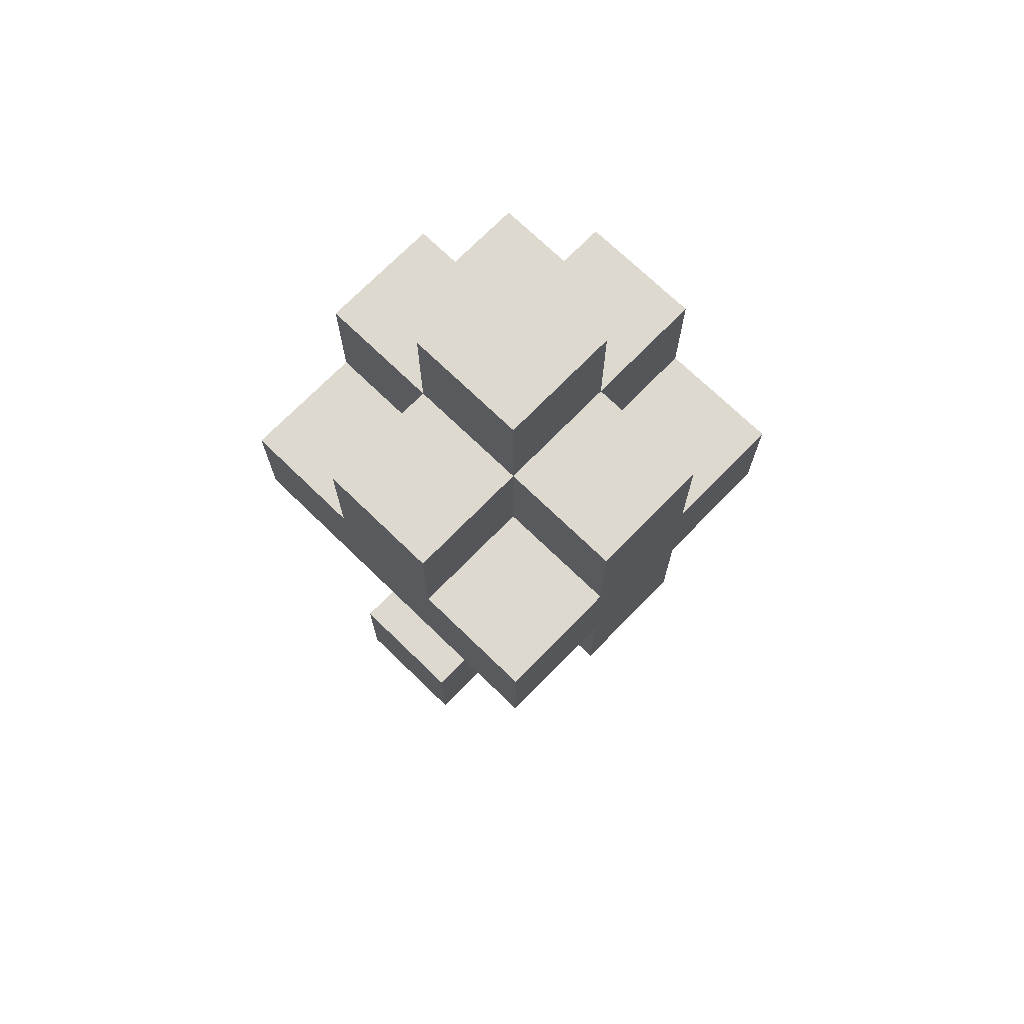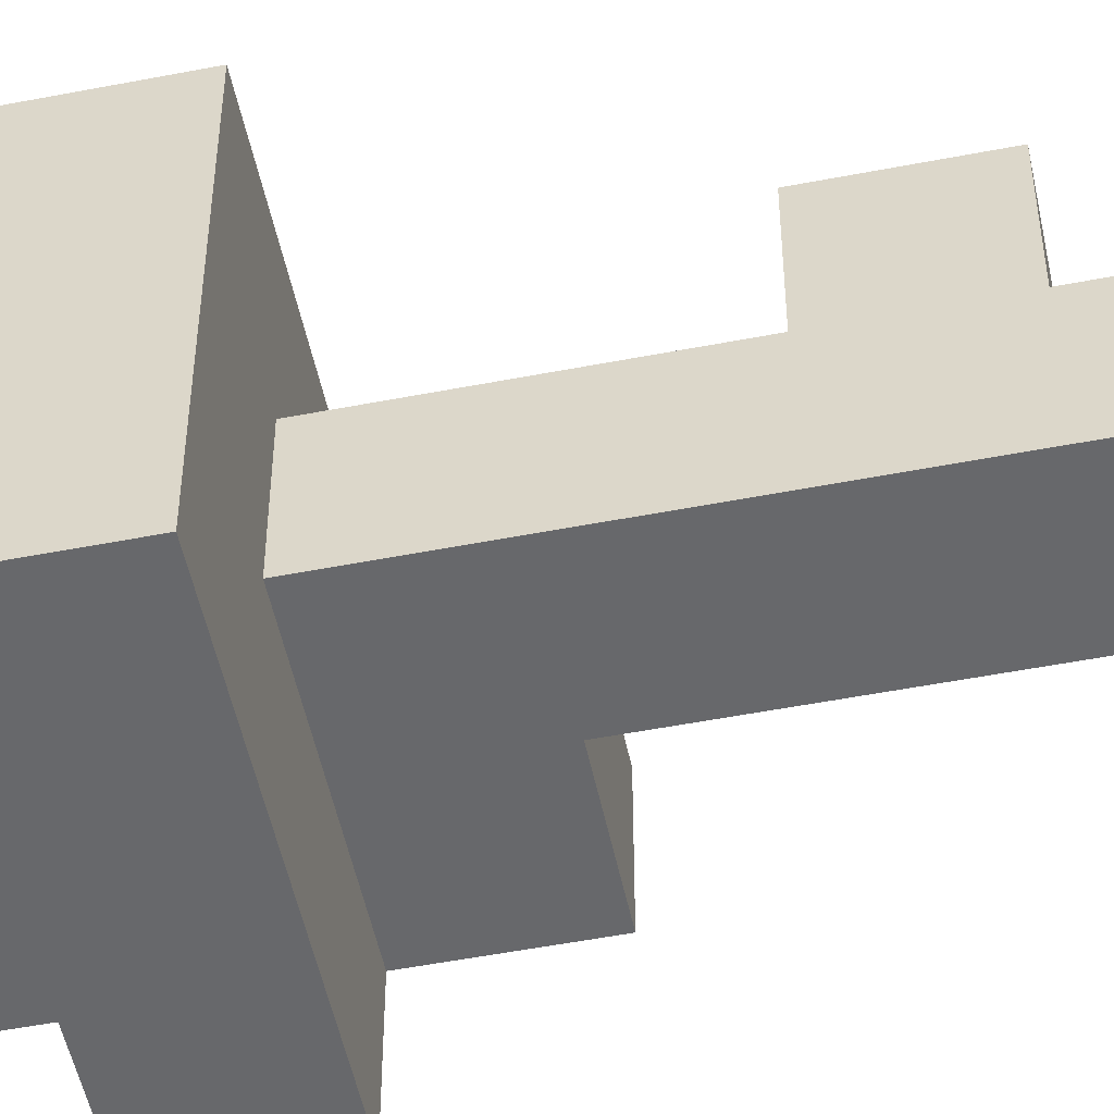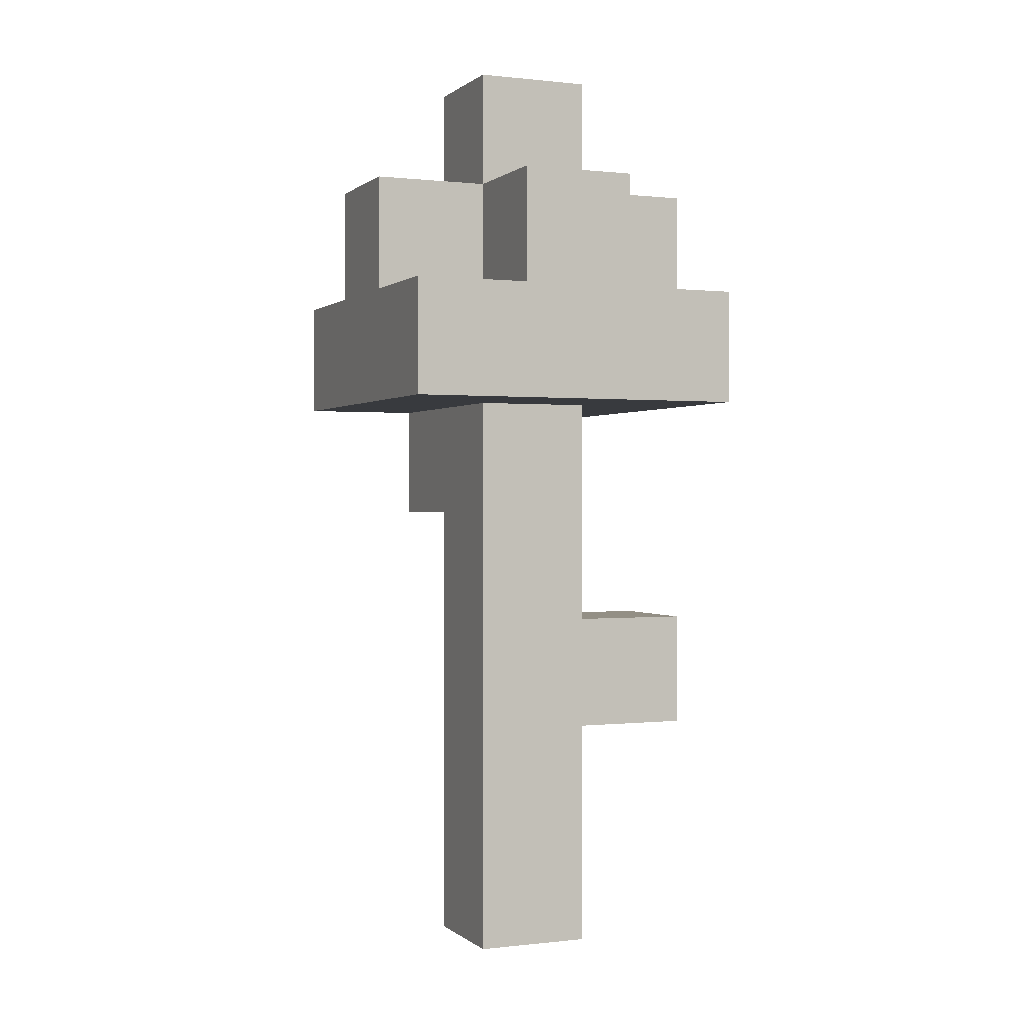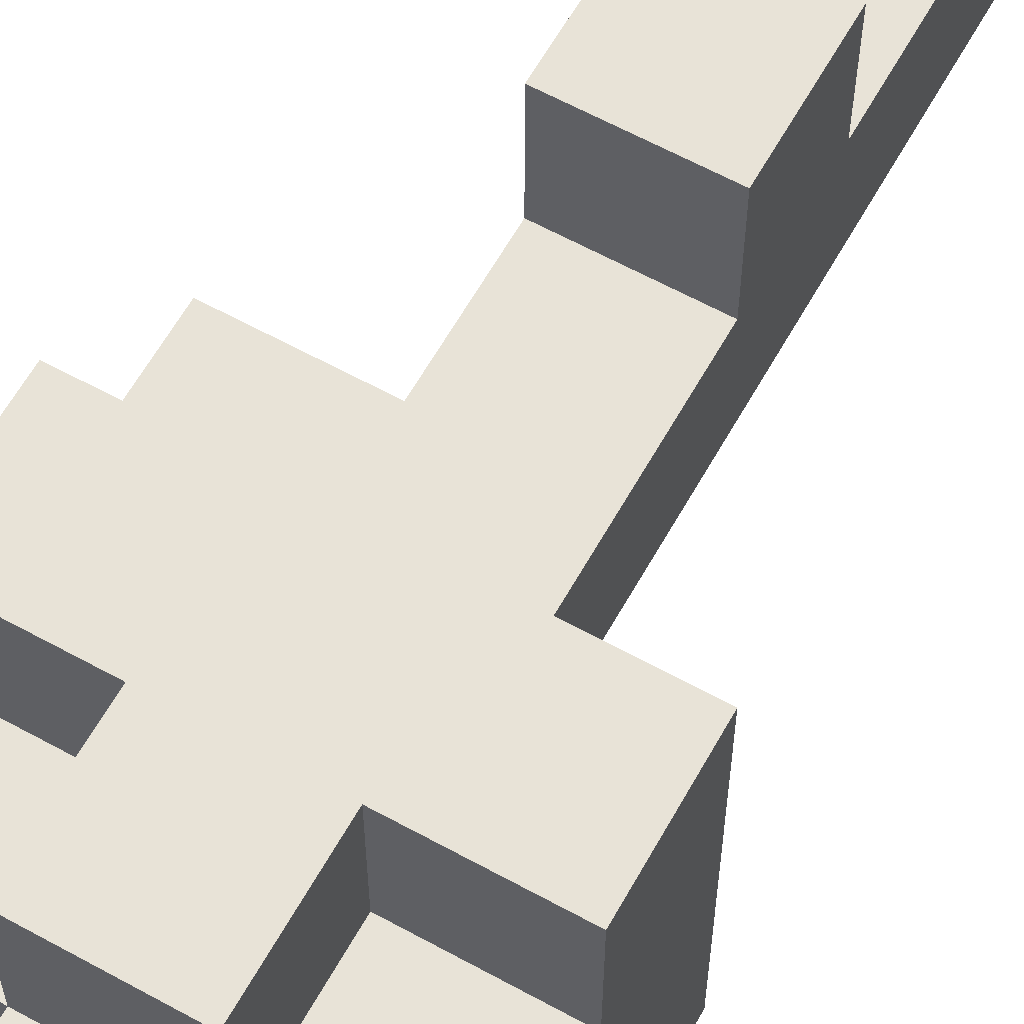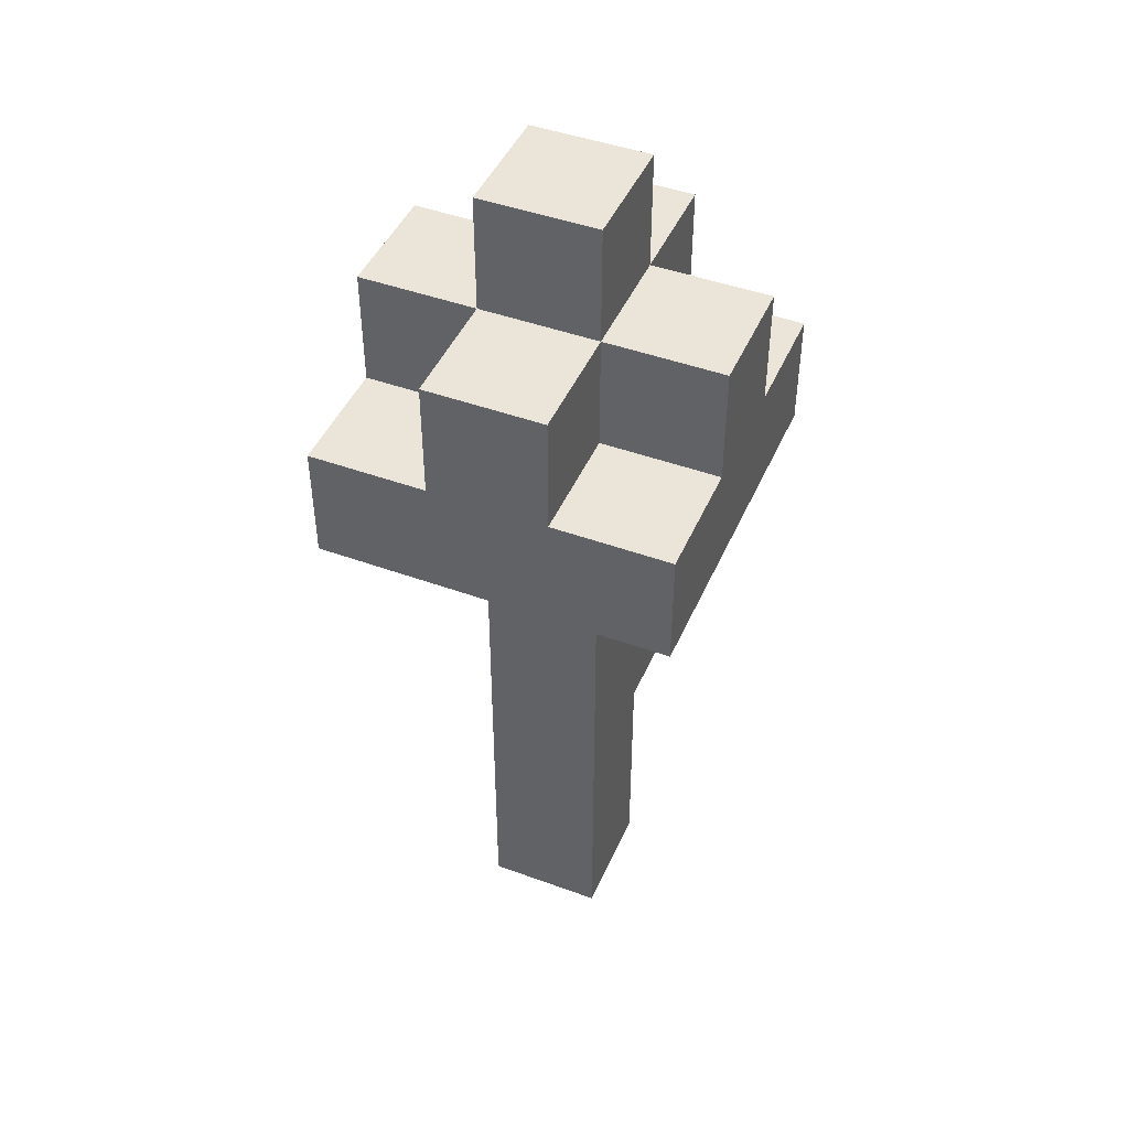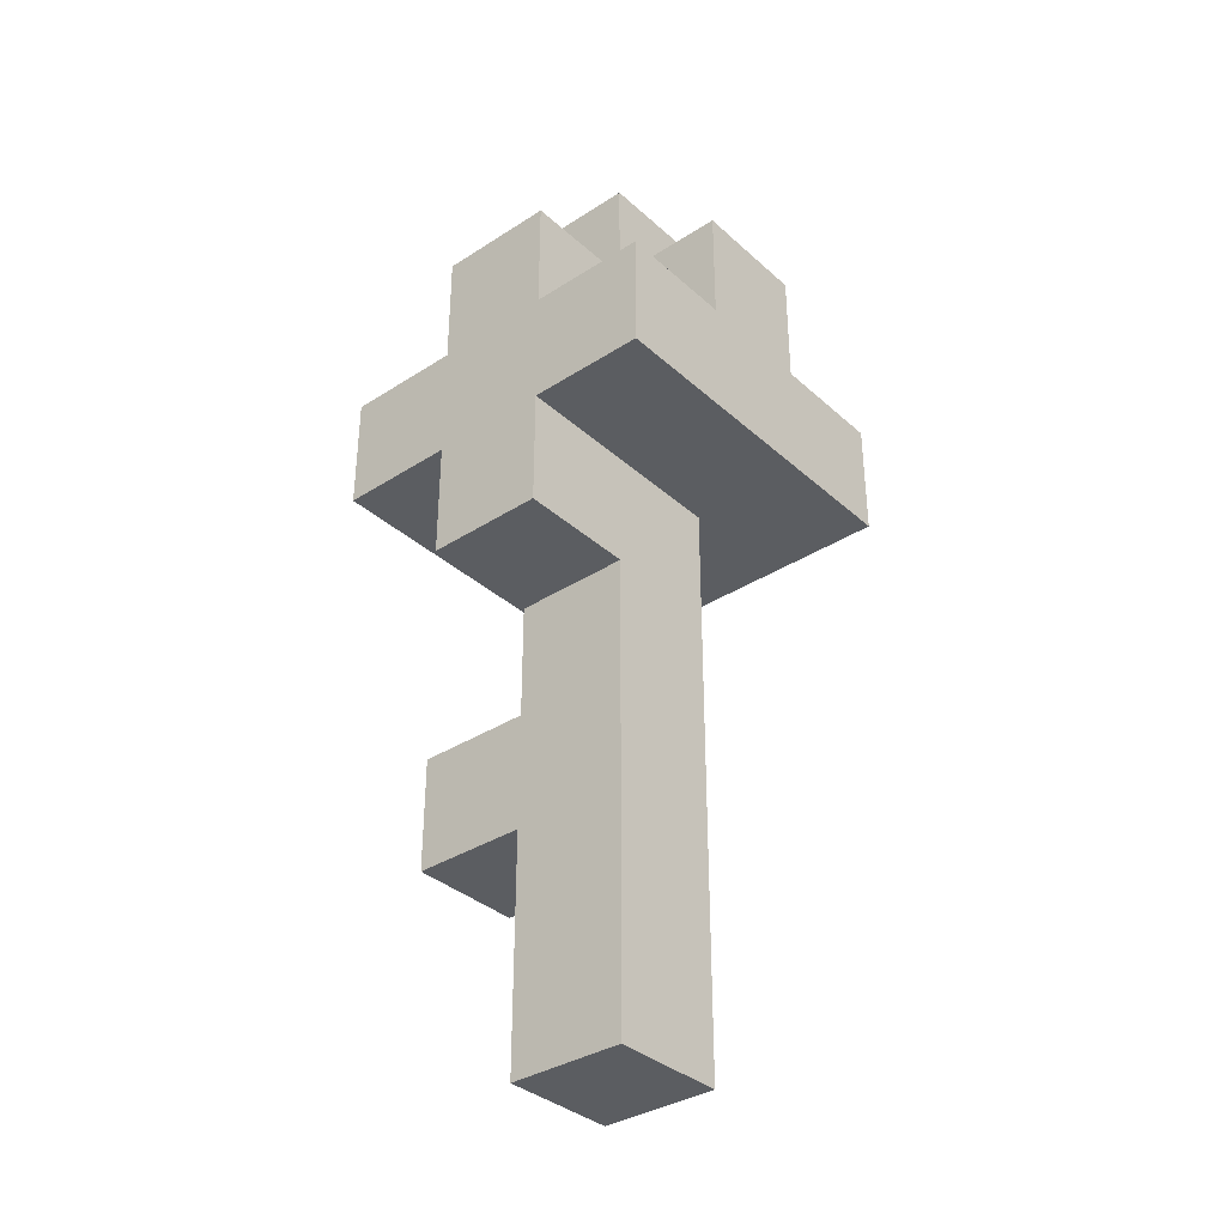
<metadata>
{"format":"obj","ext":"obj","renderer":"f3d","projection":"perspective","resolution":1024,"background":"white","views":[{"elev":71.5,"azim":44.2,"up":"+Y"},{"elev":-52.4,"azim":-78.2,"up":"+Z"},{"elev":0.2,"azim":-113.0,"up":"+Y"},{"elev":62.0,"azim":-150.8,"up":"+Z"},{"elev":45.5,"azim":-157.2,"up":"+Y"},{"elev":-35.4,"azim":130.4,"up":"+Y"}]}
</metadata>
<code>
o
v -0.7 0.5 -0.8
v -0.7 0.5 -1.1
v -0.7 0.6 -0.8
v -0.7 0.6 -0.9
v -0.7 0.6 -1
v -0.7 0.6 -1.1
v -0.7 0.7 -0.9
v -0.7 0.7 -1
v -0.6 0 -0.9
v -0.6 0 -1
v -0.6 0.2 -0.8
v -0.6 0.2 -0.9
v -0.6 0.3 -0.8
v -0.6 0.3 -0.9
v -0.6 0.5 -0.9
v -0.6 0.5 -1
v -0.6 0.6 -0.8
v -0.6 0.6 -0.9
v -0.6 0.6 -1
v -0.6 0.6 -1.1
v -0.6 0.7 -0.8
v -0.6 0.7 -0.9
v -0.6 0.7 -1
v -0.6 0.7 -1.1
v -0.6 0.8 -0.9
v -0.6 0.8 -1
v -0.5 0 -0.9
v -0.5 0 -1
v -0.5 0.2 -0.8
v -0.5 0.2 -0.9
v -0.5 0.3 -0.8
v -0.5 0.3 -0.9
v -0.5 0.4 -0.9
v -0.5 0.4 -1
v -0.5 0.6 -0.8
v -0.5 0.6 -0.9
v -0.5 0.6 -1
v -0.5 0.6 -1.1
v -0.5 0.7 -0.8
v -0.5 0.7 -0.9
v -0.5 0.7 -1
v -0.5 0.7 -1.1
v -0.5 0.8 -0.9
v -0.5 0.8 -1
v -0.4 0.4 -0.9
v -0.4 0.4 -1
v -0.4 0.5 -0.8
v -0.4 0.5 -0.9
v -0.4 0.5 -1
v -0.4 0.5 -1.1
v -0.4 0.6 -0.8
v -0.4 0.6 -0.9
v -0.4 0.6 -1
v -0.4 0.6 -1.1
v -0.4 0.7 -0.9
v -0.4 0.7 -1
v -0.7 0.5 -0.8
v -0.7 0.6 -0.8
v -0.6 0.2 -0.8
v -0.6 0.3 -0.8
v -0.6 0.6 -0.8
v -0.6 0.7 -0.8
v -0.5 0.2 -0.8
v -0.5 0.3 -0.8
v -0.5 0.6 -0.8
v -0.5 0.7 -0.8
v -0.4 0.5 -0.8
v -0.4 0.6 -0.8
v -0.7 0.6 -0.9
v -0.7 0.7 -0.9
v -0.6 0 -0.9
v -0.6 0.2 -0.9
v -0.6 0.3 -0.9
v -0.6 0.5 -0.9
v -0.6 0.6 -0.9
v -0.6 0.7 -0.9
v -0.6 0.8 -0.9
v -0.5 0 -0.9
v -0.5 0.2 -0.9
v -0.5 0.3 -0.9
v -0.5 0.4 -0.9
v -0.5 0.6 -0.9
v -0.5 0.7 -0.9
v -0.5 0.8 -0.9
v -0.4 0.4 -0.9
v -0.4 0.5 -0.9
v -0.4 0.6 -0.9
v -0.4 0.7 -0.9
v -0.7 0.6 -1
v -0.7 0.7 -1
v -0.6 0 -1
v -0.6 0.5 -1
v -0.6 0.6 -1
v -0.6 0.7 -1
v -0.6 0.8 -1
v -0.5 0 -1
v -0.5 0.4 -1
v -0.5 0.6 -1
v -0.5 0.7 -1
v -0.5 0.8 -1
v -0.4 0.4 -1
v -0.4 0.5 -1
v -0.4 0.6 -1
v -0.4 0.7 -1
v -0.7 0.5 -1.1
v -0.7 0.6 -1.1
v -0.6 0.6 -1.1
v -0.6 0.7 -1.1
v -0.5 0.6 -1.1
v -0.5 0.7 -1.1
v -0.4 0.5 -1.1
v -0.4 0.6 -1.1
v -0.6 0 -0.9
v -0.5 0 -0.9
v -0.6 0 -1
v -0.5 0 -1
v -0.6 0.2 -0.8
v -0.5 0.2 -0.8
v -0.6 0.2 -0.9
v -0.5 0.2 -0.9
v -0.5 0.4 -0.9
v -0.4 0.4 -0.9
v -0.5 0.4 -1
v -0.4 0.4 -1
v -0.7 0.5 -0.8
v -0.4 0.5 -0.8
v -0.6 0.5 -0.9
v -0.4 0.5 -0.9
v -0.6 0.5 -1
v -0.4 0.5 -1
v -0.7 0.5 -1.1
v -0.4 0.5 -1.1
v -0.6 0.3 -0.8
v -0.5 0.3 -0.8
v -0.6 0.3 -0.9
v -0.5 0.3 -0.9
v -0.7 0.6 -0.8
v -0.6 0.6 -0.8
v -0.5 0.6 -0.8
v -0.4 0.6 -0.8
v -0.7 0.6 -0.9
v -0.6 0.6 -0.9
v -0.5 0.6 -0.9
v -0.4 0.6 -0.9
v -0.7 0.6 -1
v -0.6 0.6 -1
v -0.5 0.6 -1
v -0.4 0.6 -1
v -0.7 0.6 -1.1
v -0.6 0.6 -1.1
v -0.5 0.6 -1.1
v -0.4 0.6 -1.1
v -0.6 0.7 -0.8
v -0.5 0.7 -0.8
v -0.7 0.7 -0.9
v -0.6 0.7 -0.9
v -0.5 0.7 -0.9
v -0.4 0.7 -0.9
v -0.7 0.7 -1
v -0.6 0.7 -1
v -0.5 0.7 -1
v -0.4 0.7 -1
v -0.6 0.7 -1.1
v -0.5 0.7 -1.1
v -0.6 0.8 -0.9
v -0.5 0.8 -0.9
v -0.6 0.8 -1
v -0.5 0.8 -1
f 3 2 1
f 4 2 3
f 5 2 4
f 6 2 5
f 7 5 4
f 8 5 7
f 12 10 9
f 13 12 11
f 14 10 12
f 14 12 13
f 15 10 14
f 16 10 15
f 21 18 17
f 22 18 21
f 23 20 19
f 24 20 23
f 25 23 22
f 26 23 25
f 27 28 30
f 29 30 31
f 30 28 32
f 31 30 32
f 32 28 33
f 33 28 34
f 35 36 39
f 39 36 40
f 37 38 41
f 41 38 42
f 40 41 43
f 43 41 44
f 45 46 48
f 48 46 49
f 47 48 51
f 49 50 51
f 48 49 51
f 51 50 52
f 52 50 53
f 53 50 54
f 52 53 55
f 55 53 56
f 61 58 57
f 63 60 59
f 64 60 63
f 65 62 61
f 65 61 57
f 66 62 65
f 67 65 57
f 68 65 67
f 75 70 69
f 76 70 75
f 78 72 71
f 79 72 78
f 80 74 73
f 81 74 80
f 83 77 76
f 84 77 83
f 85 74 81
f 86 74 85
f 87 83 82
f 88 83 87
f 89 90 93
f 93 90 94
f 91 92 96
f 96 92 97
f 94 95 99
f 99 95 100
f 97 92 101
f 101 92 102
f 98 99 103
f 103 99 104
f 105 106 107
f 105 107 109
f 107 108 109
f 109 108 110
f 105 109 111
f 111 109 112
f 115 114 113
f 116 114 115
f 119 118 117
f 120 118 119
f 123 122 121
f 124 122 123
f 127 126 125
f 128 126 127
f 129 127 125
f 131 129 125
f 131 130 129
f 132 130 131
f 133 134 135
f 135 134 136
f 137 138 141
f 141 138 142
f 139 140 143
f 143 140 144
f 145 146 149
f 149 146 150
f 147 148 151
f 151 148 152
f 153 154 156
f 156 154 157
f 155 156 159
f 159 156 160
f 157 158 161
f 161 158 162
f 160 161 163
f 163 161 164
f 165 166 167
f 167 166 168

</code>
